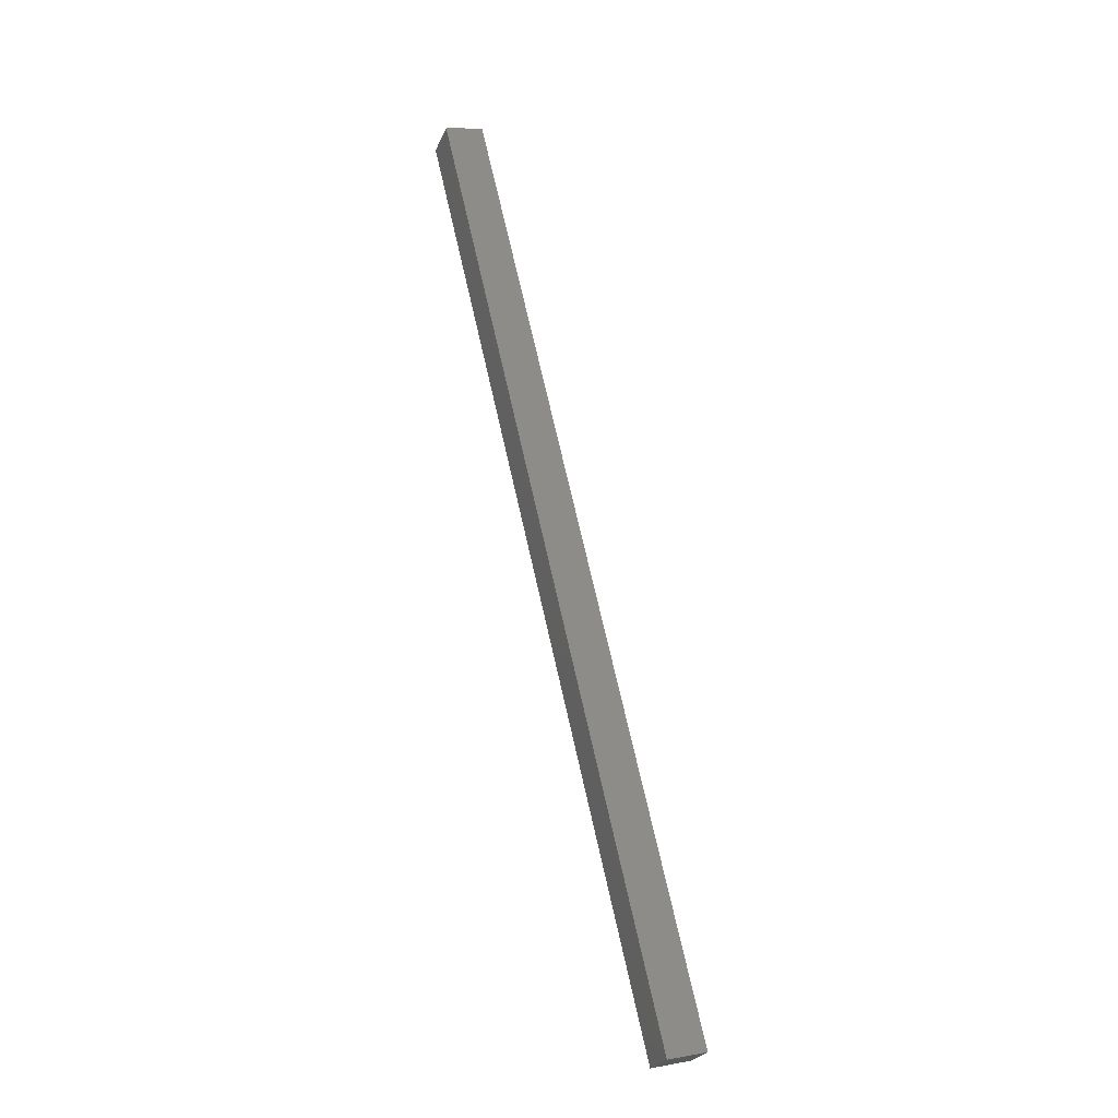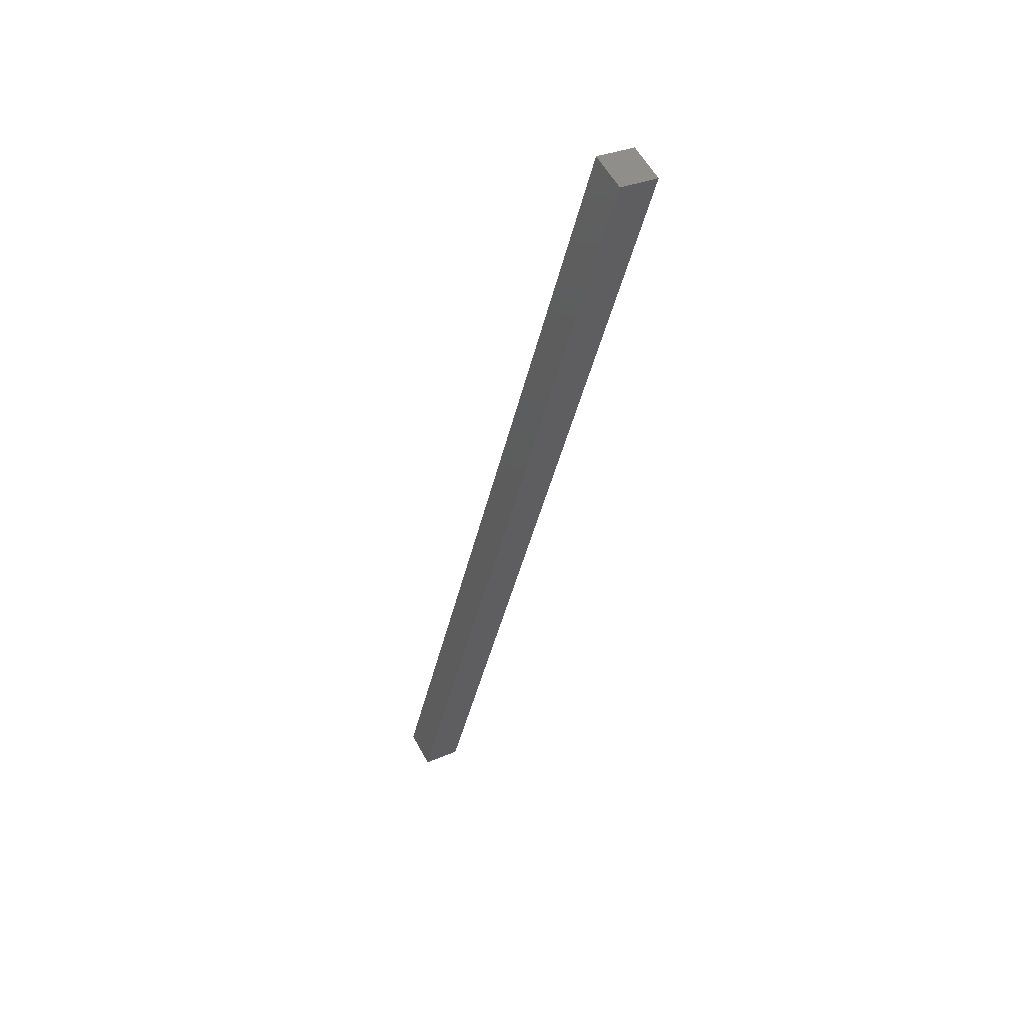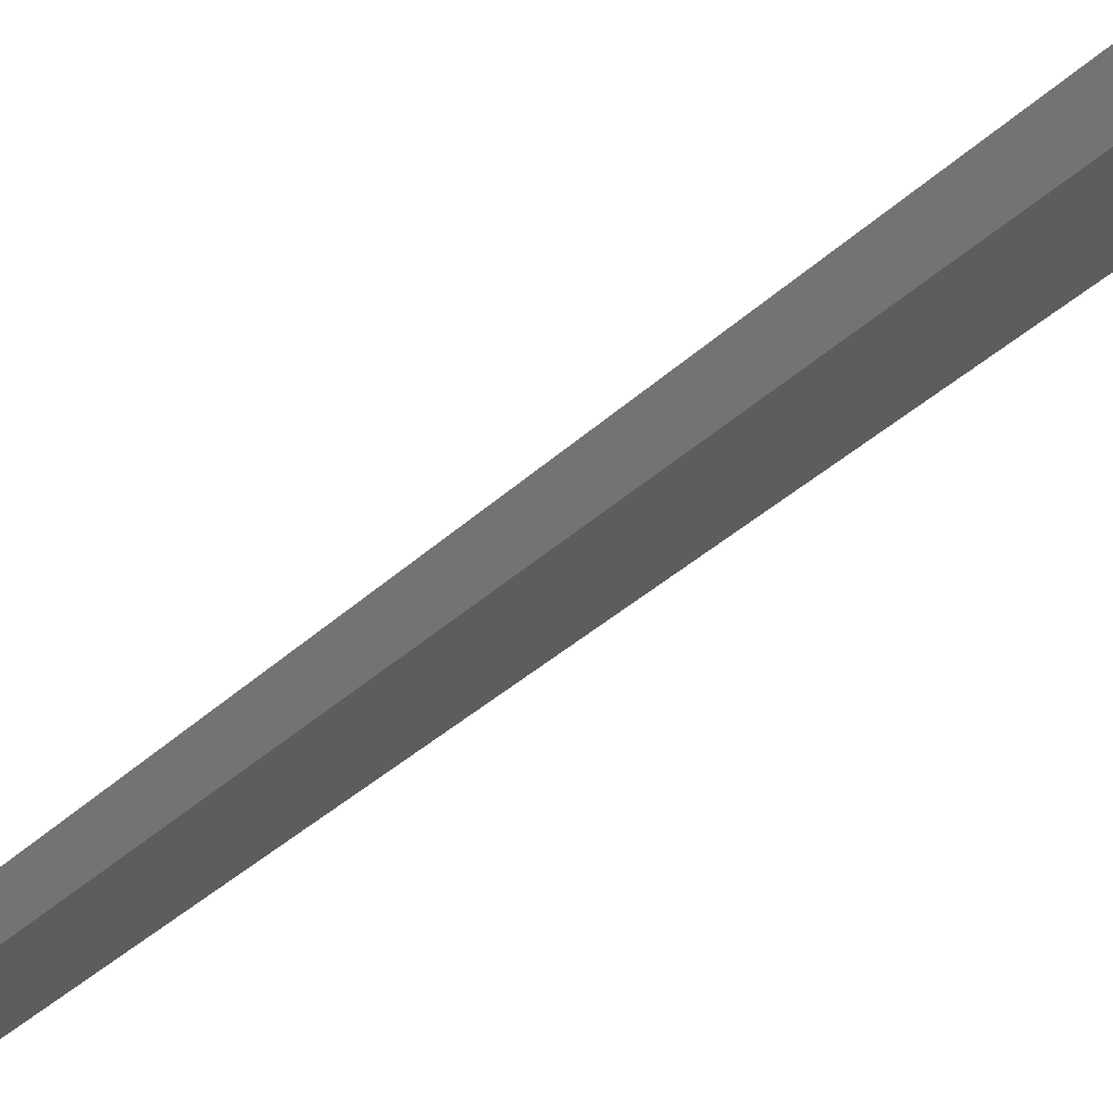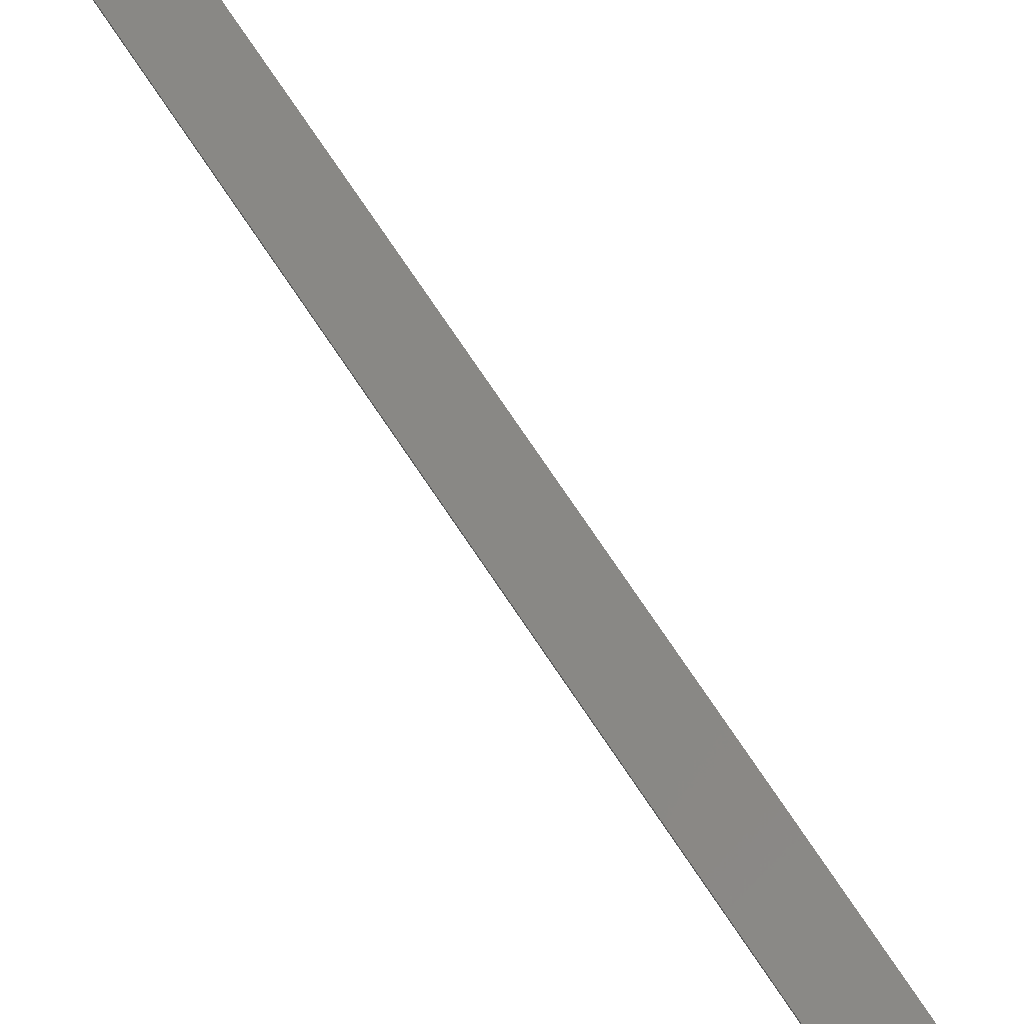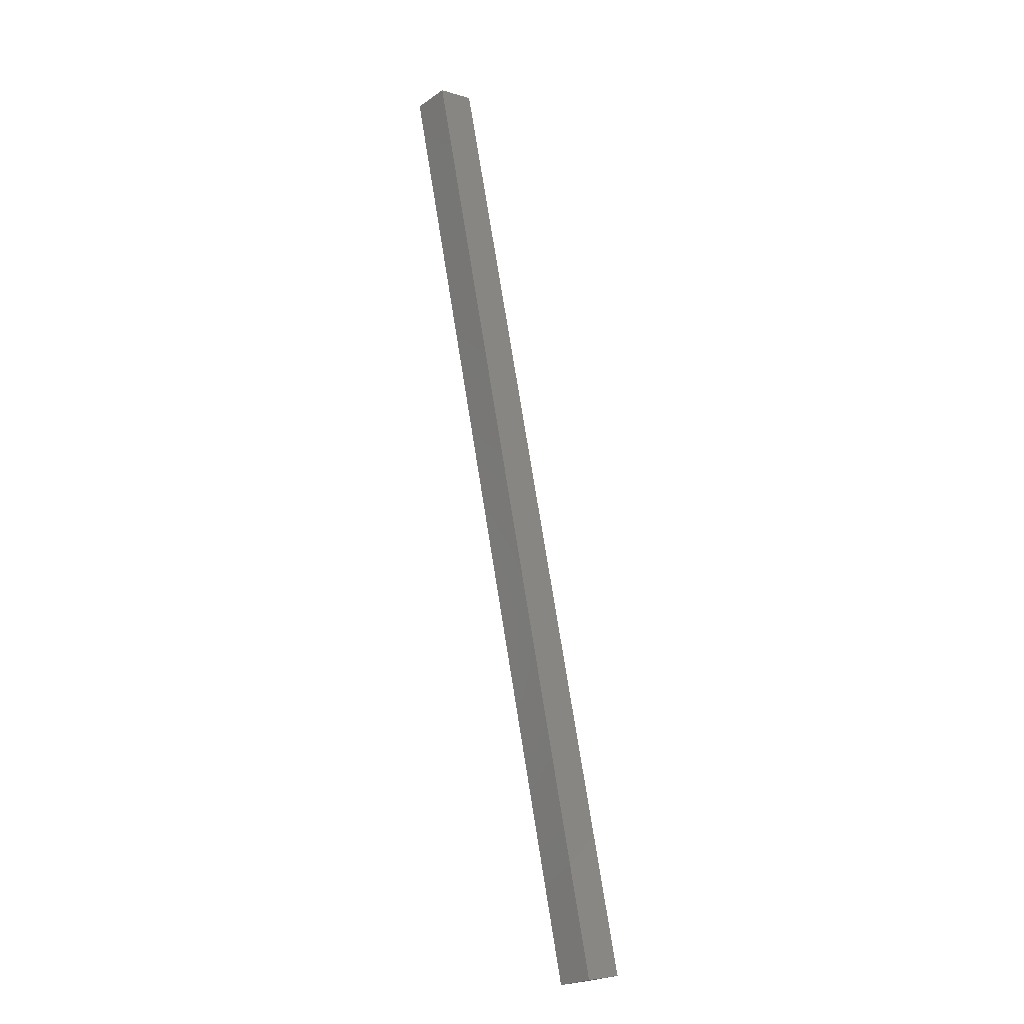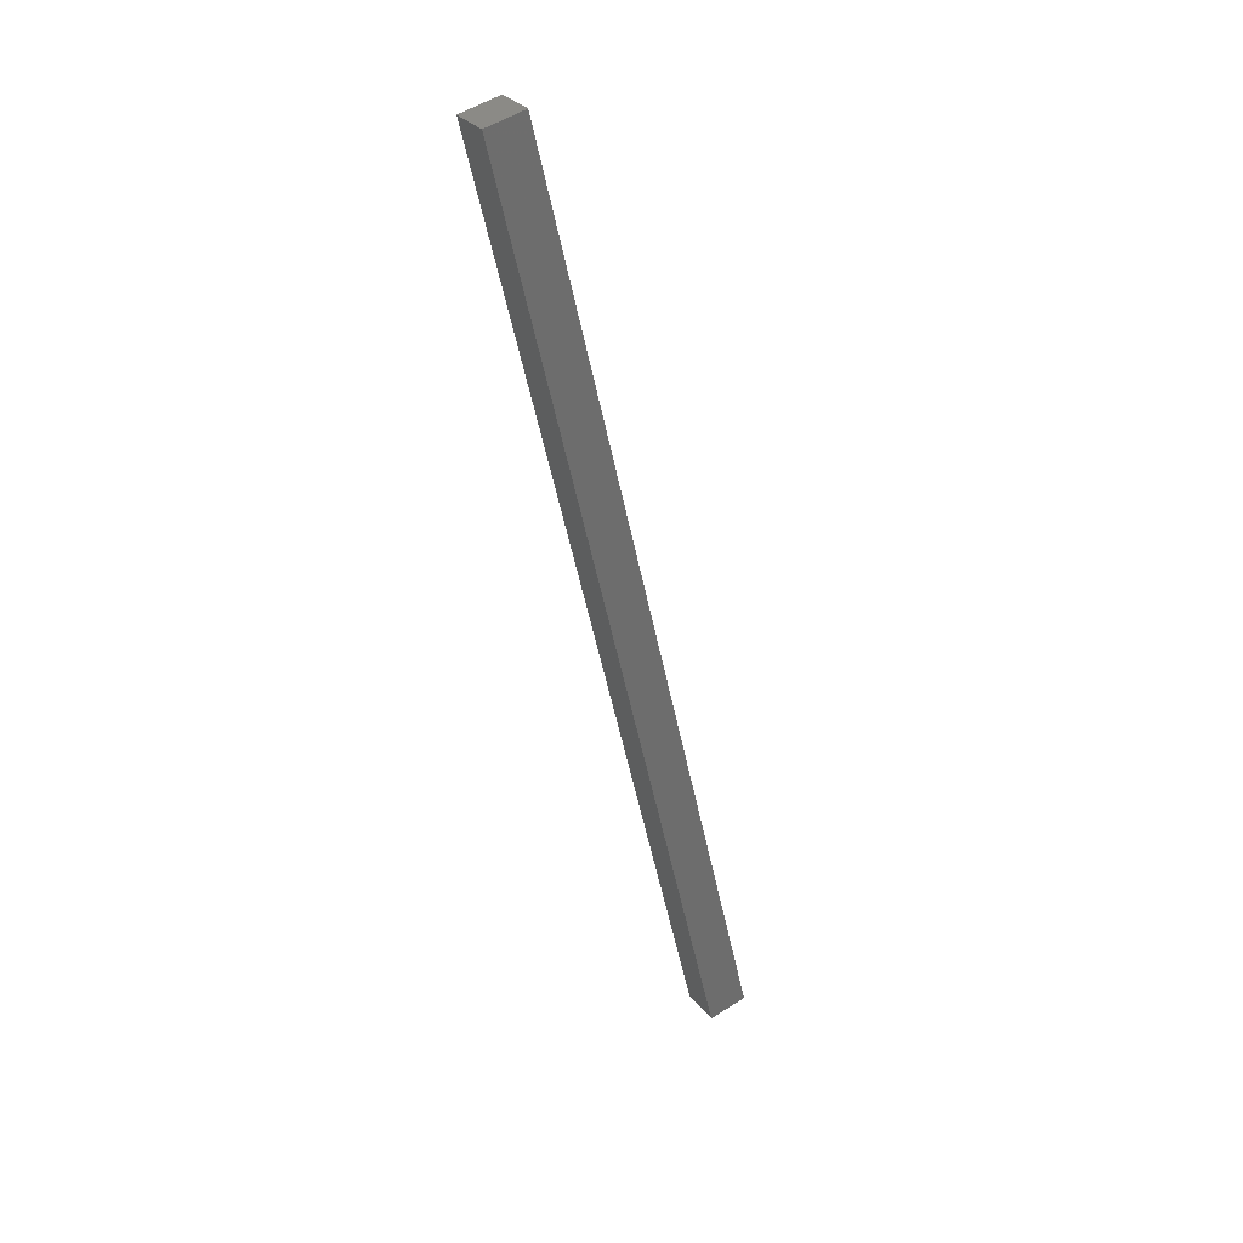
<metadata>
{"format":"stl","ext":"stl","renderer":"f3d","projection":"perspective","resolution":1024,"background":"white","views":[{"elev":-25.5,"azim":167.6,"up":"+Z"},{"elev":58.4,"azim":-22.0,"up":"+Z"},{"elev":-28.8,"azim":160.8,"up":"+Y"},{"elev":76.5,"azim":-20.6,"up":"+Y"},{"elev":-5.7,"azim":-126.3,"up":"+Z"},{"elev":30.7,"azim":155.3,"up":"+Z"}]}
</metadata>
<code>
# stl→obj: 8 verts, 12 faces
v 8882 1082 5199
v 8879 1106 5199
v 9021 1098 5791
v 9018 1123 5791
v 8858 1079 5205
v 8997 1095 5796
v 8855 1104 5205
v 8994 1120 5796
f 1 2 3
f 3 2 4
f 5 1 6
f 6 1 3
f 7 2 5
f 5 2 1
f 7 8 2
f 2 8 4
f 8 6 4
f 4 6 3
f 5 6 7
f 7 6 8

</code>
